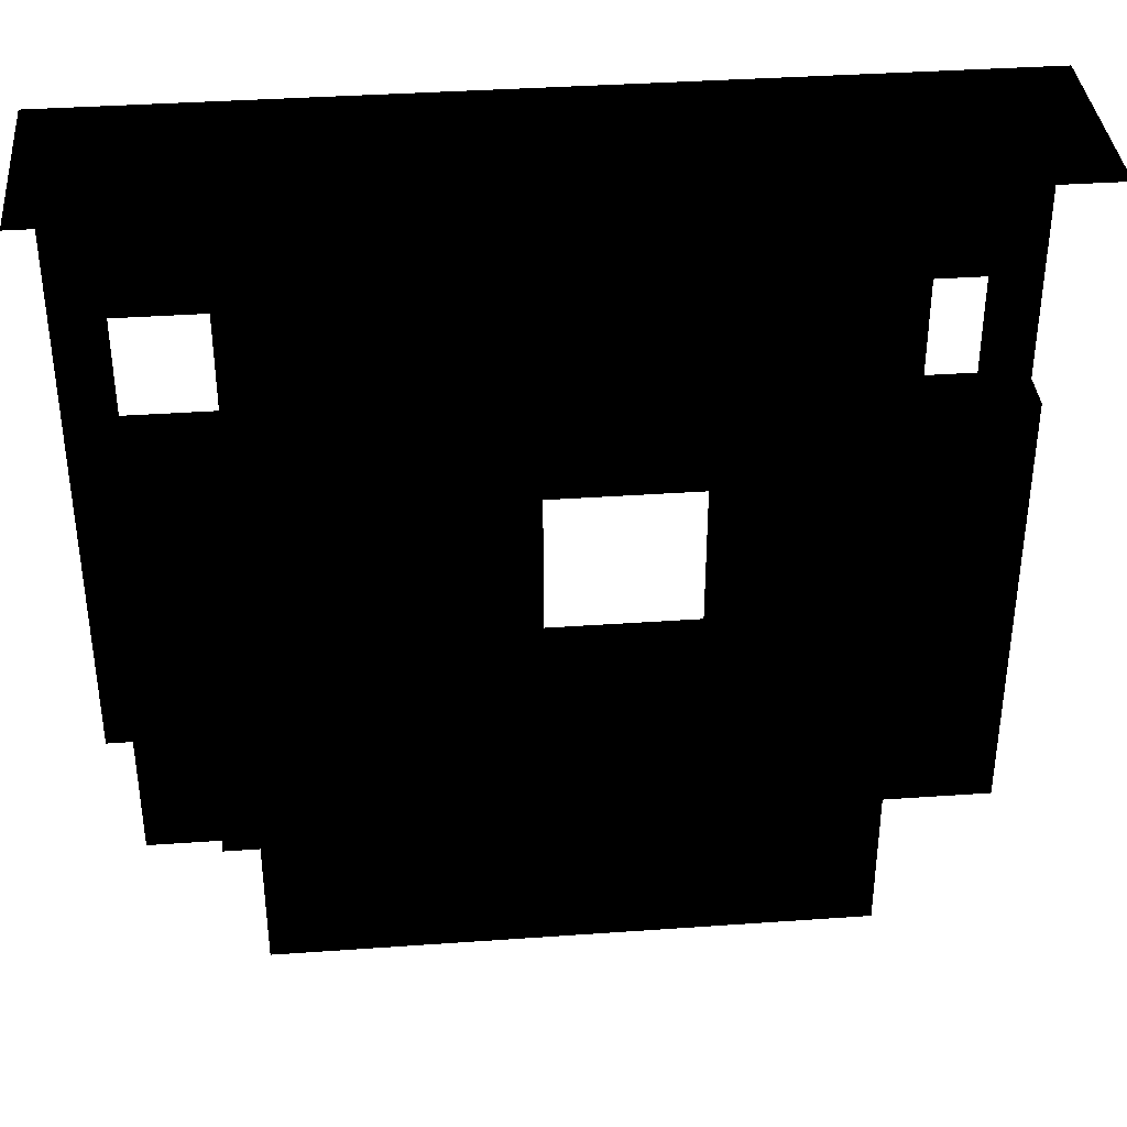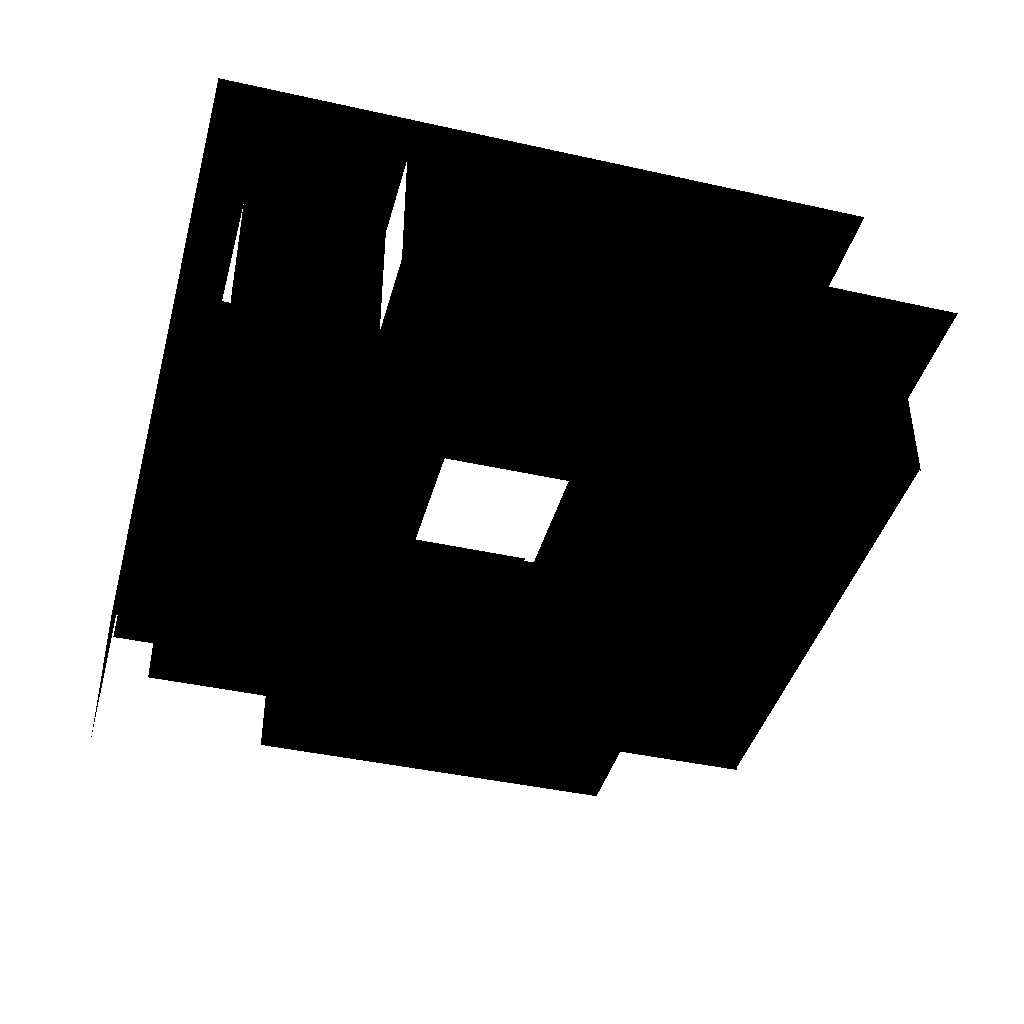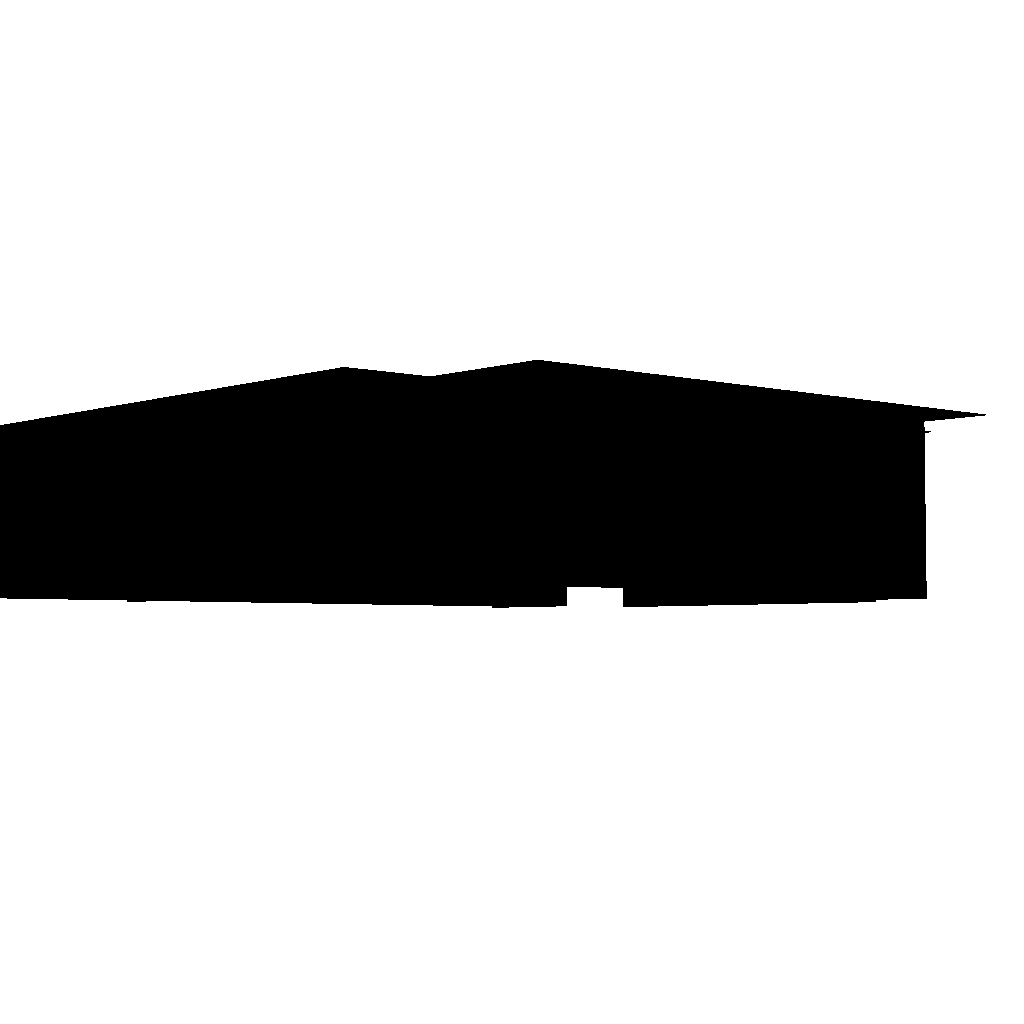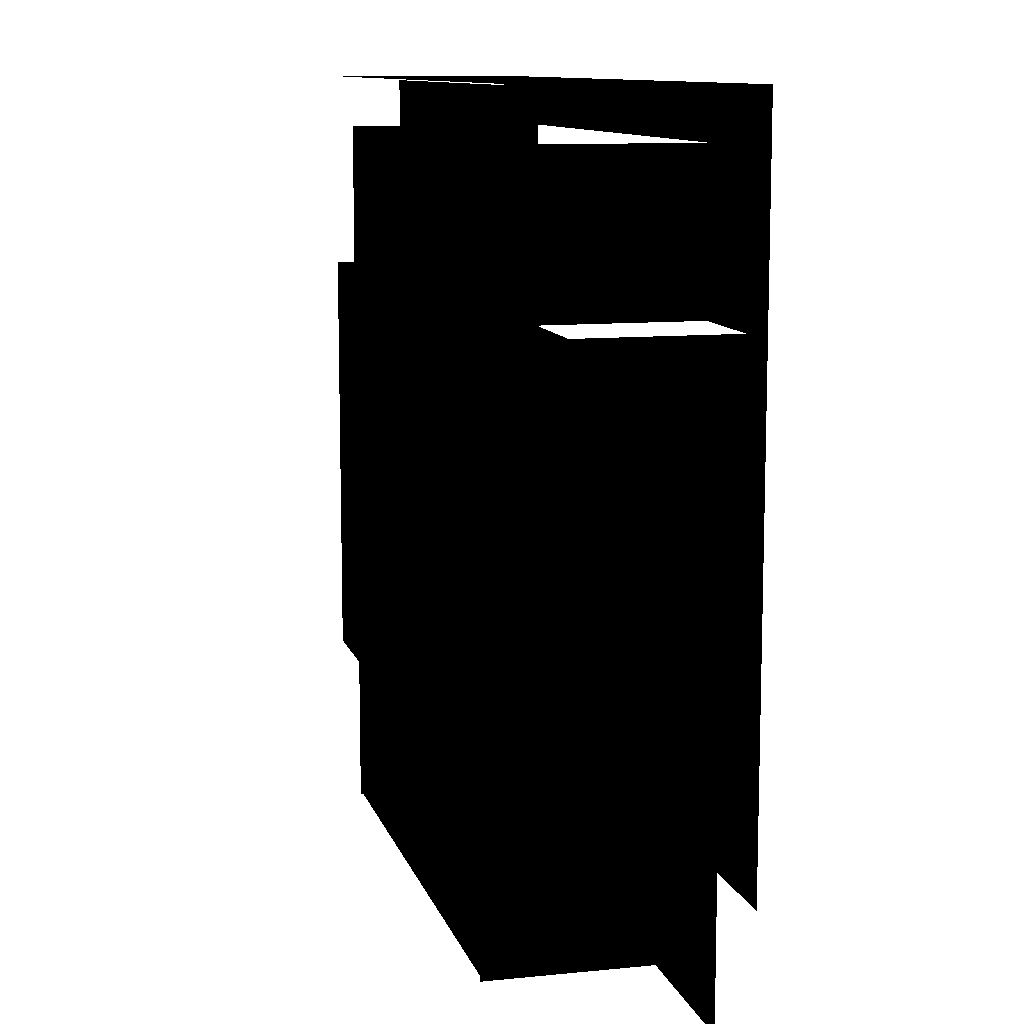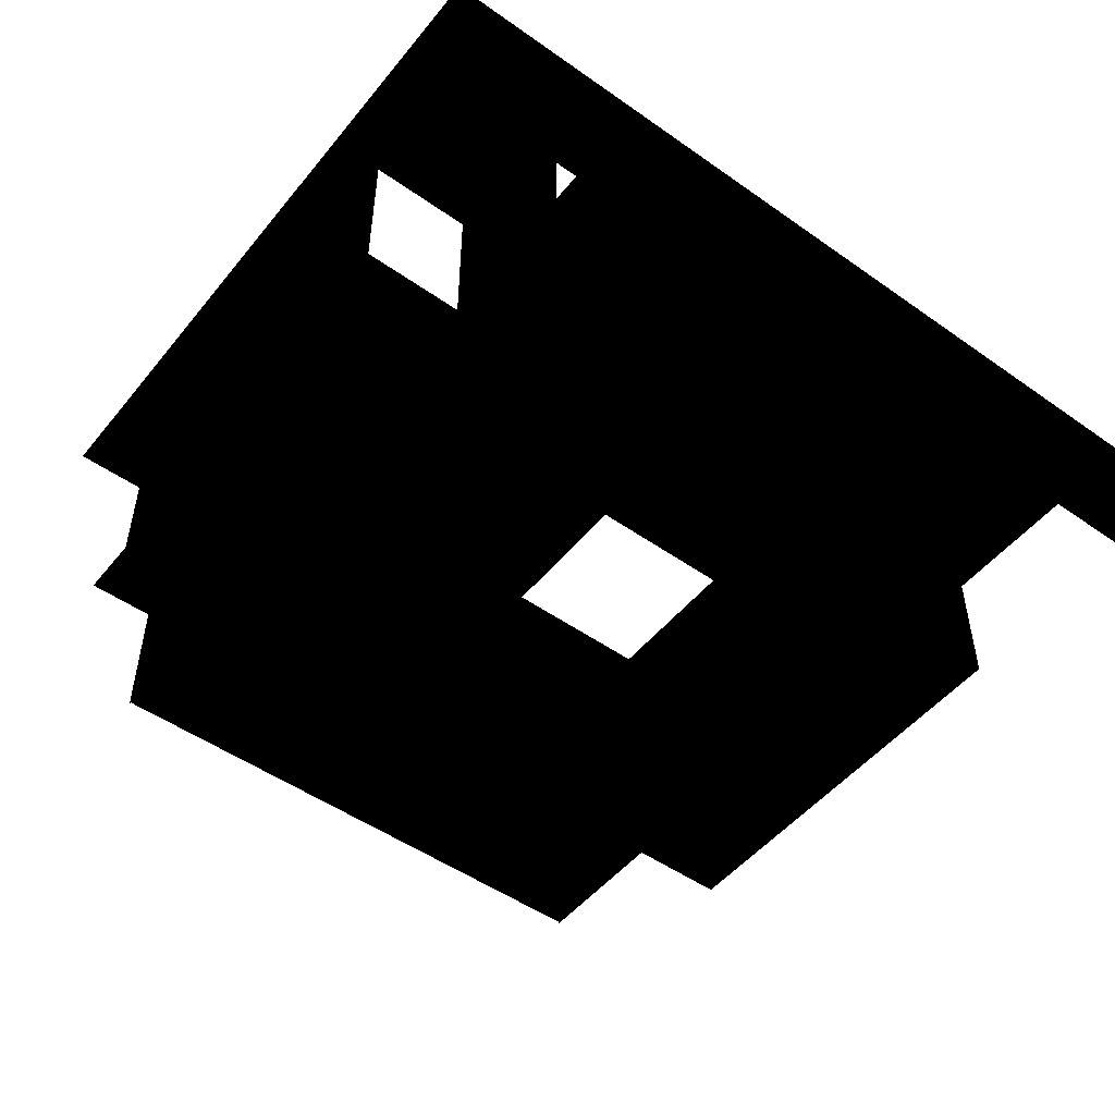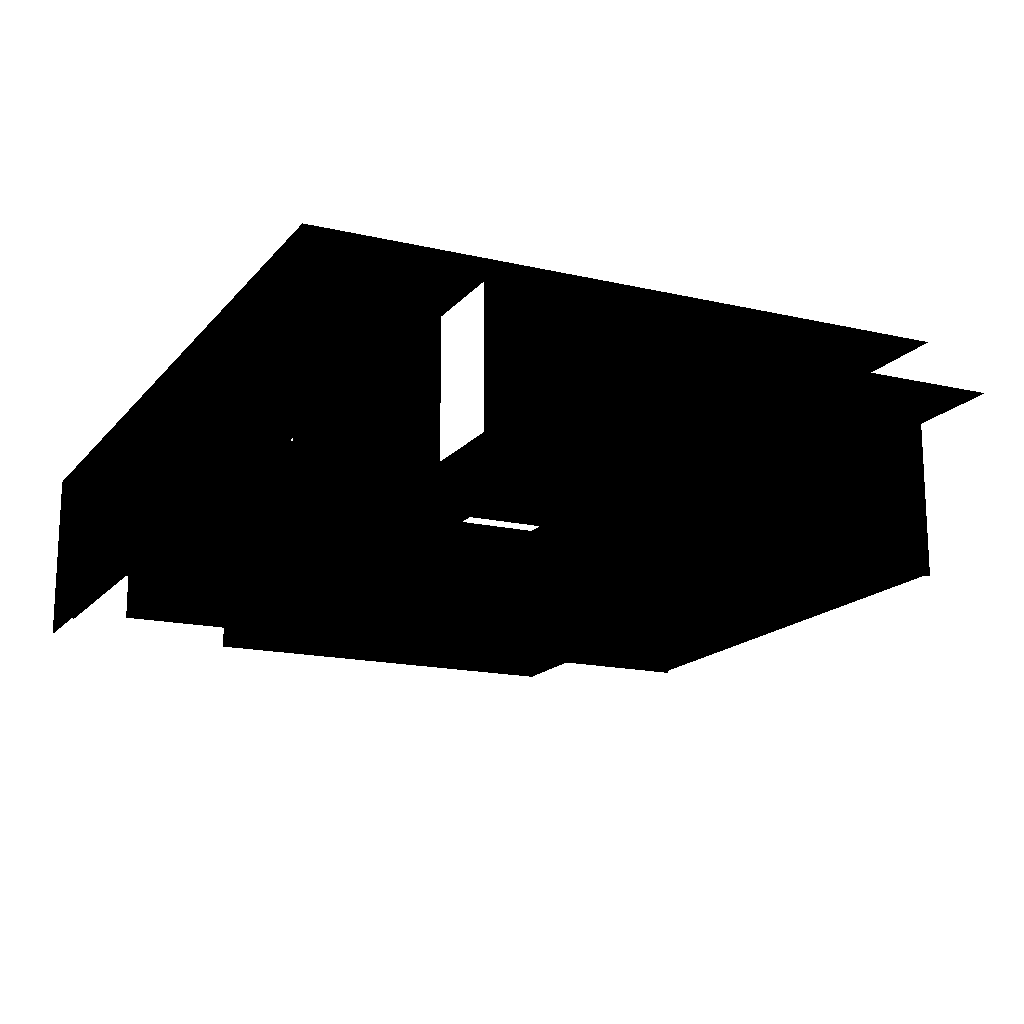
<metadata>
{"format":"obj","ext":"obj","renderer":"f3d","projection":"perspective","resolution":1024,"background":"white","views":[{"elev":37.2,"azim":-5.2,"up":"+Z"},{"elev":-41.6,"azim":74.9,"up":"+Y"},{"elev":-3.7,"azim":138.8,"up":"+Y"},{"elev":10.7,"azim":75.8,"up":"+Z"},{"elev":-50.1,"azim":-37.7,"up":"+Y"},{"elev":-16.2,"azim":64.3,"up":"+Y"}]}
</metadata>
<code>
o polygon0
g polygon0
v -4.562 1.438 -2.75
v -4.062 1.438 -2.25
v -1.25 1.438 -2.75
v -1.25 1.438 -2.25
v 2.062 1.438 -2.75
v 1.562 1.438 -2.25
v -4.562 1.438 5.5
v -4.562 -0.5312 5.5
v -1.25 -0.5312 5.5
v -1.25 1.438 5.5
v -1.25 1.438 5.5
v -1.25 1.438 5
v -4.062 1.438 5
v -4.562 1.438 5.5
v -4.562 1.438 4
v -4.562 1.438 5.5
v -4.375 1.438 5.312
v -4.062 1.438 3.5
v -5.562 1.438 4
v -4.562 1.438 4
v -4.062 1.438 3.5
v -5.062 1.438 3.5
v -4.062 1.438 -0.75
v -4.062 1.438 -2.25
v -4.562 1.438 -2.75
v -4.562 1.438 -1.25
v -5.062 1.438 -0.75
v -4.062 1.438 -0.75
v -4.562 1.438 -1.25
v -5.562 1.438 -1.25
v -5.562 1.438 4
v -5.062 1.438 3.5
v -5.062 1.438 -0.75
v -5.562 1.438 -1.25
v 2.062 1.438 5.5
v -1.25 1.438 5.5
v -1.25 -0.5312 5.5
v 2.062 -0.5312 5.5
v -1.25 1.438 5.5
v 2.062 1.438 5.5
v 1.562 1.438 5
v -1.25 1.438 5
v 1.562 1.438 5
v 2.062 1.438 5.5
v 2.062 1.438 4
v 1.562 1.438 3.5
v 3.062 1.438 4
v 2.562 1.438 3.5
v 1.562 1.438 3.5
v 2.062 1.438 4
v 1.562 1.438 -0.75
v 2.062 1.438 -1.25
v 2.062 1.438 -2.75
v 1.562 1.438 -2.25
v 2.562 1.438 -0.75
v 3.062 1.438 -1.25
v 2.062 1.438 -1.25
v 1.562 1.438 -0.75
v 3.062 1.438 4
v 3.062 1.438 -1.25
v 2.562 1.438 -0.75
v 2.562 1.438 3.5
v -4.375 1.438 5.312
v -4.062 1.438 5
v -4.062 1.438 3.5
f 1 2 3
f 2 4 3
f 3 4 5
f 4 6 5
f 7 8 9
f 9 10 7
f 11 12 13
f 13 14 11
f 15 16 17
f 17 18 15
f 19 20 21
f 21 22 19
f 23 24 25
f 25 26 23
f 27 28 29
f 29 30 27
f 31 32 33
f 33 34 31
f 35 36 37
f 37 38 35
f 39 40 41
f 41 42 39
f 43 44 45
f 45 46 43
f 47 48 49
f 49 50 47
f 51 52 53
f 53 54 51
f 55 56 57
f 57 58 55
f 59 60 61
f 61 62 59
f 63 64 65
o polygon1
g polygon1
v -4.062 -0.5625 5
v -4.062 -0.5625 3.5
v -4.062 -0.0625 5
v -4.062 -0.0625 3.5
v -4.062 1.438 5
v -4.062 1.438 3.5
v -4.062 -0.5625 -0.75
v -4.062 -0.5625 -2.25
v -4.062 -0.0625 -0.75
v -4.062 -0.0625 -2.25
v -4.062 1.438 -0.75
v -4.062 1.438 -2.25
v -5.062 -0.5625 -0.75
v -4.062 -0.5625 -0.75
v -5.062 -0.0625 -0.75
v -4.062 -0.0625 -0.75
v -5.062 1.438 -0.75
v -4.062 1.438 -0.75
v -5.062 -0.5625 3.5
v -5.062 -0.5625 -0.75
v -5.062 -0.0625 3.5
v -5.062 -0.0625 -0.75
v -5.062 1.438 3.5
v -5.062 1.438 -0.75
v -1.25 1.438 -2.25
v -4.062 1.438 -2.25
v -1.25 -0.0625 -2.25
v -4.062 -0.0625 -2.25
v -1.25 -0.5312 -2.25
v -4.062 -0.5312 -2.25
v 1.562 1.438 -2.25
v -1.25 1.438 -2.25
v 1.562 -0.0625 -2.25
v -1.25 -0.0625 -2.25
v 1.562 -0.5312 -2.25
v -1.25 -0.5312 -2.25
v 1.562 -0.5625 3.5
v 1.562 -0.5625 5
v 1.562 -0.0625 3.5
v 1.562 -0.0625 5
v 1.562 1.438 3.5
v 1.562 1.438 5
v 1.562 -0.5625 -2.25
v 1.562 -0.5625 -0.75
v 1.562 -0.0625 -2.25
v 1.562 -0.0625 -0.75
v 1.562 1.438 -2.25
v 1.562 1.438 -0.75
v 1.562 -0.5625 -0.75
v 2.562 -0.5625 -0.75
v 1.562 -0.0625 -0.75
v 2.562 -0.0625 -0.75
v 1.562 1.438 -0.75
v 2.562 1.438 -0.75
v 2.562 -0.5625 -0.75
v 2.562 -0.5625 3.5
v 2.562 -0.0625 -0.75
v 2.562 -0.0625 3.5
v 2.562 1.438 -0.75
v 2.562 1.438 3.5
f 66 67 68
f 67 69 68
f 68 69 70
f 69 71 70
f 72 73 74
f 73 75 74
f 74 75 76
f 75 77 76
f 78 79 80
f 79 81 80
f 80 81 82
f 81 83 82
f 84 85 86
f 85 87 86
f 86 87 88
f 87 89 88
f 90 91 92
f 91 93 92
f 92 93 94
f 93 95 94
f 96 97 98
f 97 99 98
f 98 99 100
f 99 101 100
f 102 103 104
f 103 105 104
f 104 105 106
f 105 107 106
f 108 109 110
f 109 111 110
f 110 111 112
f 111 113 112
f 114 115 116
f 115 117 116
f 116 117 118
f 117 119 118
f 120 121 122
f 121 123 122
f 122 123 124
f 123 125 124
o polygon2
g polygon2
v -1.469 -0.0625 2.438
v -1.5 -0.0625 3.5
v -0.0625 -0.0625 2.438
v 1.562 -0.0625 3.5
v -0.0625 -0.0625 1.062
v 1.562 -0.0625 -0.25
v -1.469 -0.0625 1.062
v -1.5 -0.0625 -0.25
v -3.5 -0.0625 3.5
v -3.5 -0.0625 -0.25
v -4.062 -0.0625 3.5
v -4.062 -0.0625 -0.25
v -4.5 -0.0625 3.5
v -4.5 -0.0625 -0.25
v -5.062 -0.0625 3.5
v -4.5 -0.0625 3.5
v -5.062 -0.0625 -0.25
v -4.5 -0.0625 -0.25
v -5.062 -0.0625 -0.75
v -4.5 -0.0625 -0.75
v -5.562 -0.5 5.5
v -4.562 -0.5 5.5
v -5.562 1.438 5.5
v -4.562 1.438 5.5
v -5.562 1.438 4
v -4.562 1.438 4
v -4.5 -0.0625 -0.75
v -4.5 -0.0625 -0.25
v -4.062 -0.0625 -0.75
v -4.062 -0.0625 -0.25
v -3.5 -0.0625 -0.75
v -3.5 -0.0625 -0.25
v -4.062 -0.0625 -0.75
v -3.5 -0.0625 -0.75
v -4.062 -0.0625 -1.75
v -3.5 -0.0625 -1.75
v -4.062 -0.0625 -2.25
v -3.5 -0.0625 -2.25
v -3.5 -0.0625 -2.25
v -3.5 -0.0625 -1.75
v -1.5 -0.0625 -2.25
v -1.5 -0.0625 -1.75
v 1.562 -0.0625 -2.25
v 1.562 -0.0625 -1.75
v 2.062 -0.5312 5.5
v 3.062 -0.5312 5.5
v 2.062 1.438 5.5
v 3.062 1.438 5.5
v 2.062 1.438 4
v 3.062 1.438 4
v -3.5 -0.0625 -0.75
v -3.5 -0.0625 -0.25
v -1.5 -0.0625 -0.75
v -1.5 -0.0625 -0.25
v 1.562 -0.0625 -0.75
v 1.562 -0.0625 -0.25
v -3.5 -0.0625 -1.75
v -3.5 -0.0625 -0.75
v -1.5 -0.0625 -1.75
v -1.5 -0.0625 -0.75
v 1.562 -0.0625 -1.75
v 1.562 -0.0625 -0.75
v -4.062 -0.0625 3.5
v -3.5 -0.0625 4
v -3.5 -0.0625 3.5
v -1.5 -0.0625 3.5
v -1.469 -0.0625 2.438
v -1.5 -0.0625 -0.25
v -3.5 -0.0625 -0.25
v -1.469 -0.0625 1.062
v -3.5 -0.0625 3.5
v -1.469 -0.0625 2.438
v 1.562 -0.0625 -0.75
v 1.562 -0.0625 -0.25
v 2.062 -0.0625 -0.25
v 1.562 -0.0625 3.5
v -3.5 -0.0625 5.469
v -3.5 -0.0625 4
v -4.062 -0.0625 3.5
v -4.062 -0.0625 5.469
v 2.562 -0.0625 -0.25
v 2.062 -0.0625 -0.25
v 1.562 -0.0625 3.5
v 2.562 -0.0625 3.5
v -3.5 -0.0625 5.469
v 1.562 -0.0625 5.469
v -1.5 -0.0625 3.5
v -3.5 -0.0625 4
v 1.562 -0.0625 -0.75
v 2.062 -0.0625 -0.25
v 2.562 -0.0625 -0.25
v 2.562 -0.0625 -0.75
v -1.5 -0.0625 3.5
v 1.562 -0.0625 5.469
v 1.562 -0.0625 3.5
f 126 127 128
f 127 129 128
f 128 129 130
f 129 131 130
f 130 131 132
f 131 133 132
f 134 135 136
f 135 137 136
f 136 137 138
f 137 139 138
f 140 141 142
f 141 143 142
f 142 143 144
f 143 145 144
f 146 147 148
f 147 149 148
f 148 149 150
f 149 151 150
f 152 153 154
f 153 155 154
f 154 155 156
f 155 157 156
f 158 159 160
f 159 161 160
f 160 161 162
f 161 163 162
f 164 165 166
f 165 167 166
f 166 167 168
f 167 169 168
f 170 171 172
f 171 173 172
f 172 173 174
f 173 175 174
f 176 177 178
f 177 179 178
f 178 179 180
f 179 181 180
f 182 183 184
f 183 185 184
f 184 185 186
f 185 187 186
f 188 189 190
f 189 191 190
f 190 191 192
f 193 194 195
f 194 196 195
f 195 196 197
f 198 199 200
f 199 201 200
f 202 203 204
f 204 205 202
f 206 207 208
f 208 209 206
f 210 211 212
f 212 213 210
f 214 215 216
f 216 217 214
f 218 219 220
o polygon3
g polygon3
v -2.716 0 1.156
v -2.717 0 2.296
v -1.5 0 1.345
v -1.5 0 1.156
v -2.719 0 2.5
v -1.5 0 2.5
v -1.5 0 2.296
v -2.717 0 2.296
v -2.986 0 1.156
v -2.986 0 2.296
v -2.717 0 2.296
v -2.716 0 1.156
v -1.5 0 1.345
v -2.717 0 2.296
v -1.5 0 2.296
v -2.717 0 2.296
v -2.986 0 2.296
v -2.719 0 2.5
f 221 222 223
f 223 224 221
f 225 226 227
f 227 228 225
f 229 230 231
f 231 232 229
f 233 234 235
f 236 237 238

</code>
